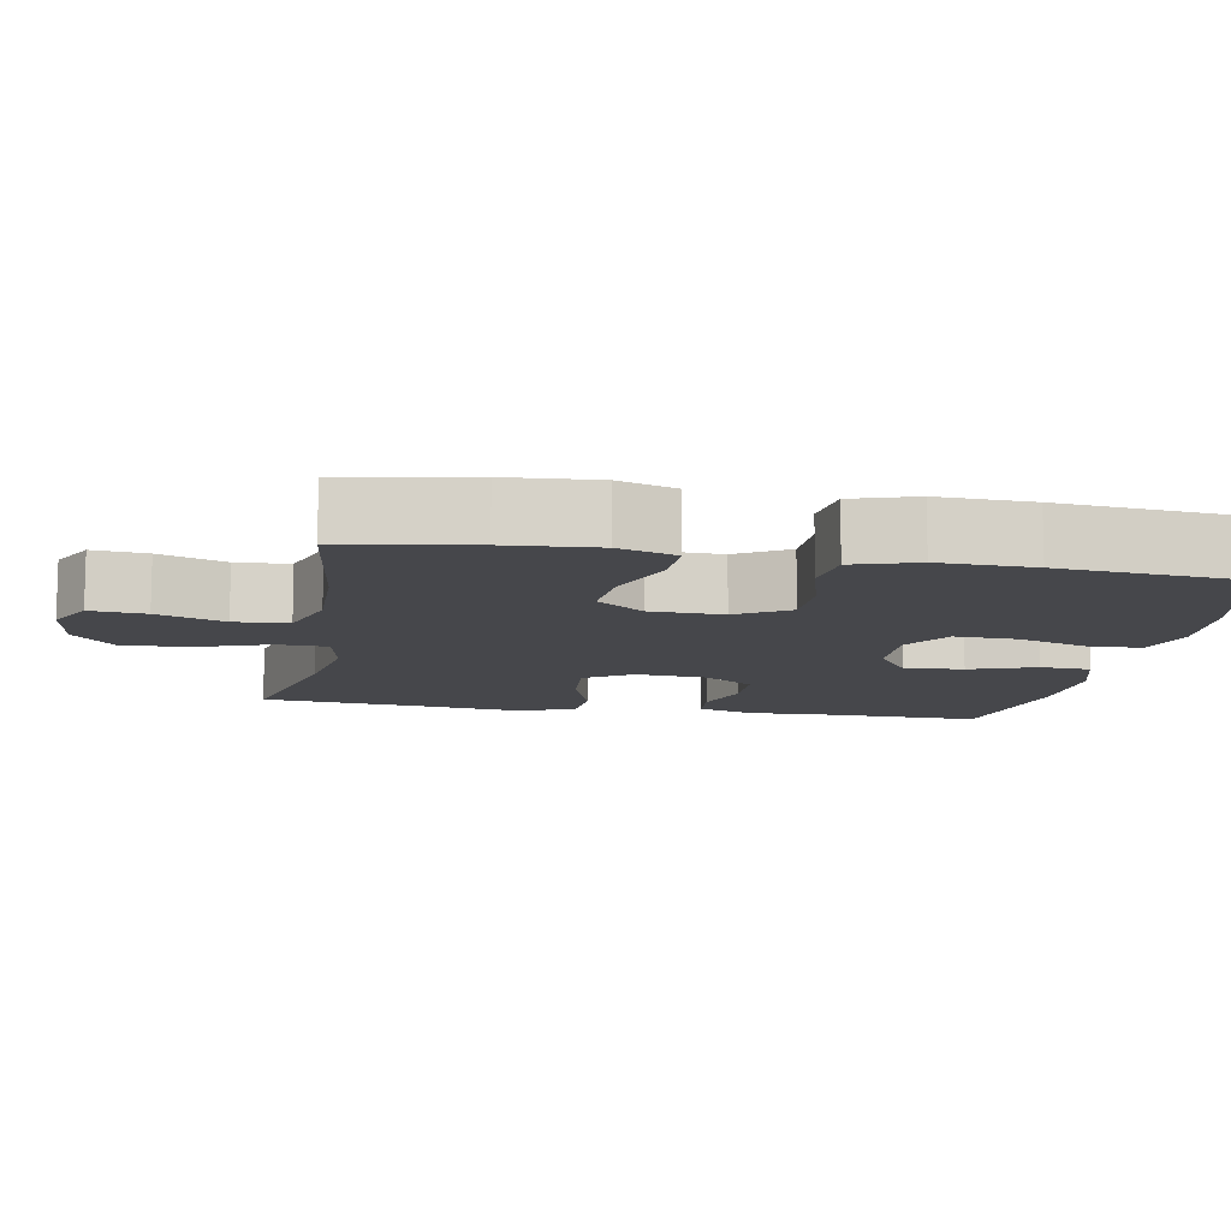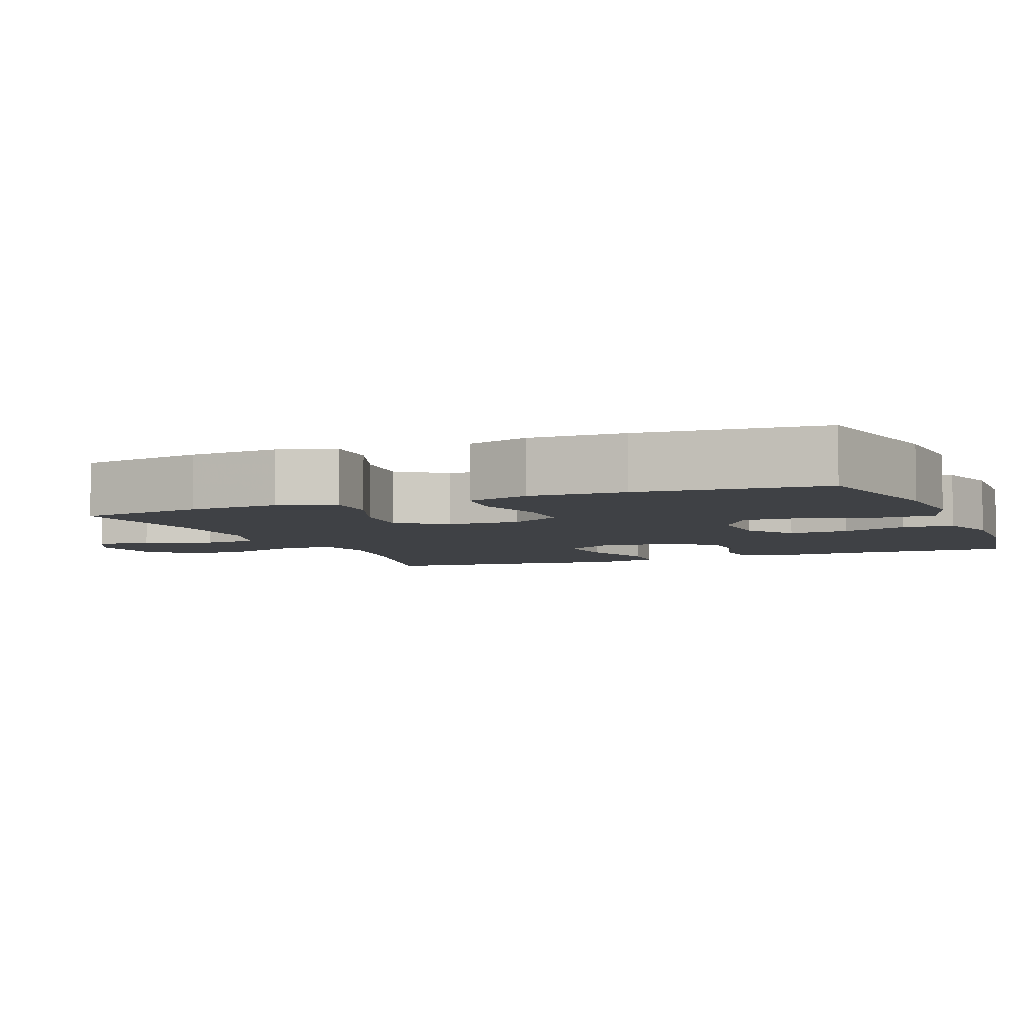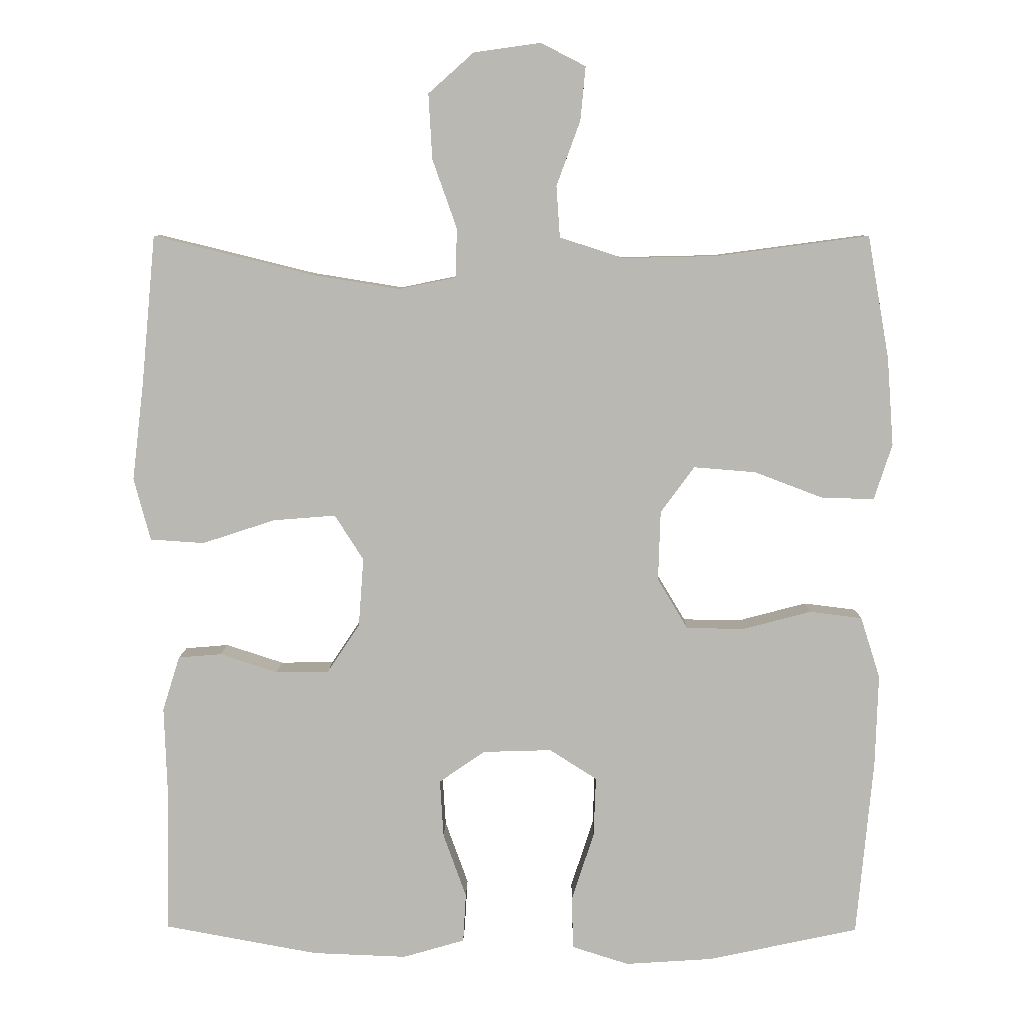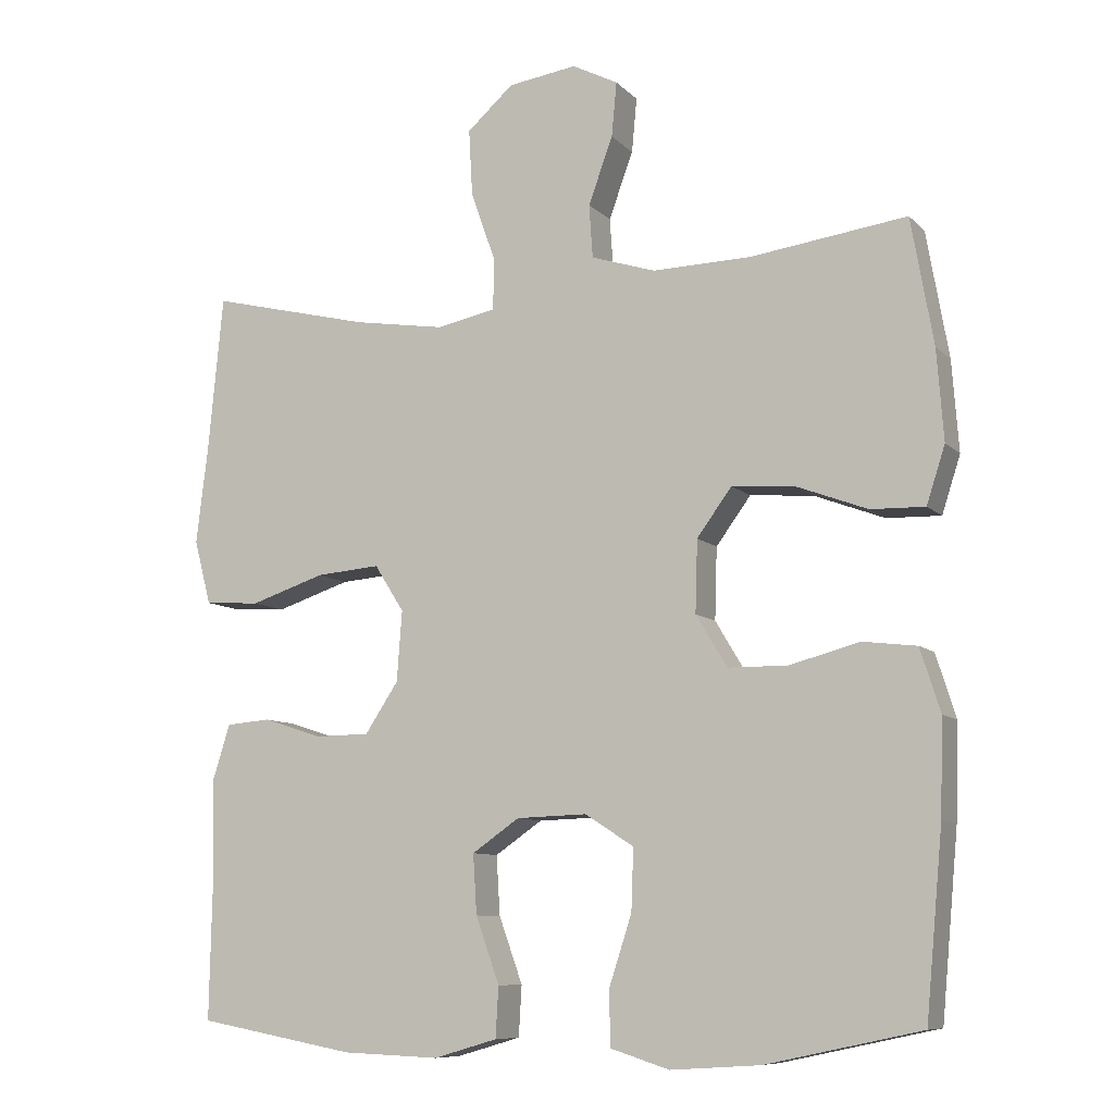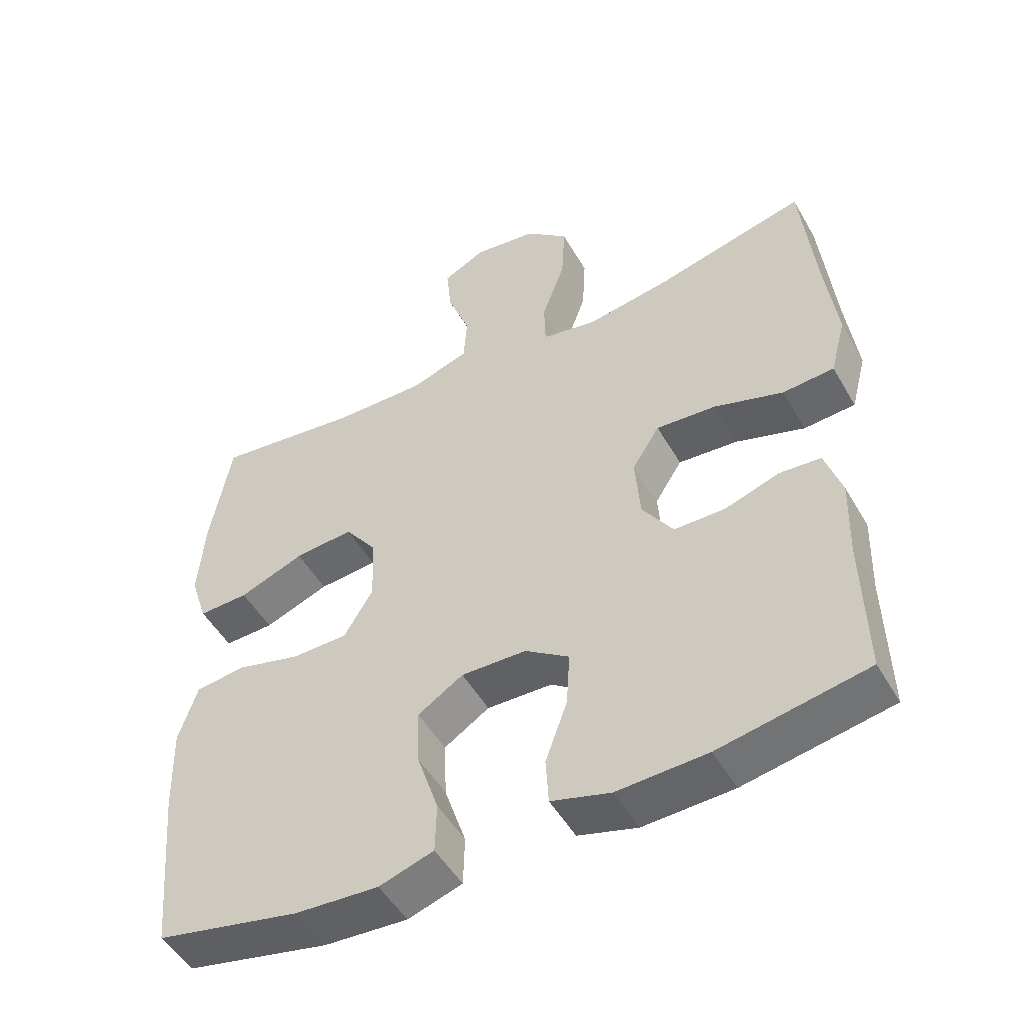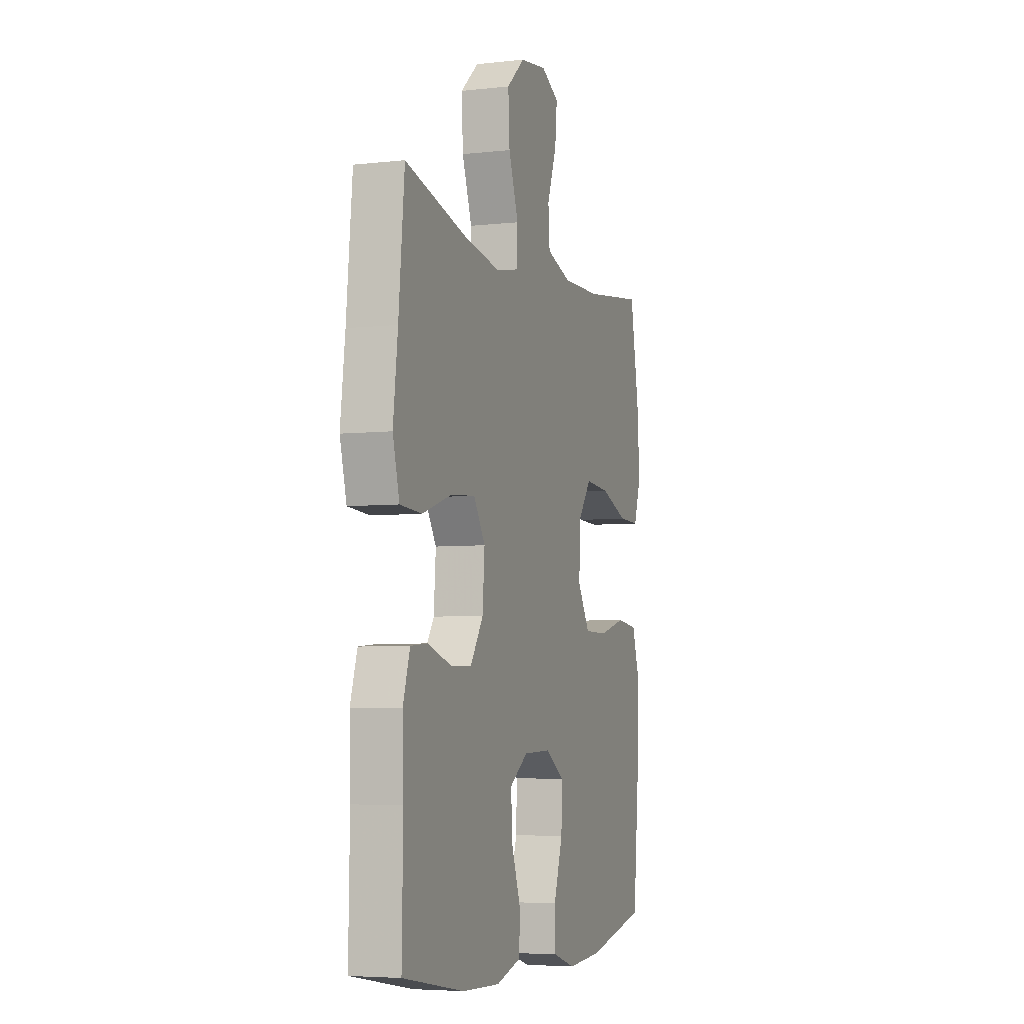
<metadata>
{"format":"obj","ext":"obj","renderer":"f3d","projection":"perspective","resolution":1024,"background":"white","views":[{"elev":-10.8,"azim":79.7,"up":"+Y"},{"elev":-5.4,"azim":112.1,"up":"+Y"},{"elev":7.5,"azim":0.9,"up":"+Z"},{"elev":-9.0,"azim":24.3,"up":"+Z"},{"elev":-50.3,"azim":-150.9,"up":"+Z"},{"elev":-5.2,"azim":-70.7,"up":"+Z"}]}
</metadata>
<code>
v 0.5 0.07 0.5
v 0.53 0.07 0.329
v 0.539 0.07 0.207
v 0.514 0.07 0.13
v 0.441 0.07 0.132
v 0.346 0.07 0.168
v 0.26 0.07 0.175
v 0.213 0.07 0.111
v 0.21 0.07 0.014
v 0.252 0.07 -0.056
v 0.333 0.07 -0.057
v 0.427 0.07 -0.032
v 0.5 0.07 -0.041
v 0.527 0.07 -0.126
v 0.523 0.07 -0.253
v 0.5 0.07 -0.5
v 0.291 0.07 -0.545
v 0.17 0.07 -0.553
v 0.091 0.07 -0.528
v 0.089 0.07 -0.455
v 0.12 0.07 -0.36
v 0.123 0.07 -0.277
v 0.057 0.07 -0.235
v -0.038 0.07 -0.238
v -0.102 0.07 -0.282
v -0.097 0.07 -0.362
v -0.065 0.07 -0.451
v -0.069 0.07 -0.519
v -0.155 0.07 -0.544
v -0.286 0.07 -0.539
v -0.5 0.07 -0.5
v -0.496 0.07 -0.294
v -0.5 0.07 -0.177
v -0.476 0.07 -0.101
v -0.416 0.07 -0.096
v -0.336 0.07 -0.122
v -0.262 0.07 -0.121
v -0.217 0.07 -0.053
v -0.21 0.07 0.042
v -0.25 0.07 0.105
v -0.337 0.07 0.098
v -0.438 0.07 0.065
v -0.513 0.07 0.07
v -0.536 0.07 0.157
v -0.52 0.07 0.29
v -0.5 0.07 0.5
v -0.281 0.07 0.446
v -0.157 0.07 0.426
v -0.077 0.07 0.442
v -0.075 0.07 0.51
v -0.109 0.07 0.606
v -0.114 0.07 0.696
v -0.051 0.07 0.752
v 0.042 0.07 0.765
v 0.104 0.07 0.733
v 0.097 0.07 0.659
v 0.064 0.07 0.569
v 0.069 0.07 0.497
v 0.156 0.07 0.469
v 0.289 0.07 0.472
v 0.5 0 0.5
v 0.53 0 0.329
v 0.539 0 0.207
v 0.514 0 0.13
v 0.441 0 0.132
v 0.346 0 0.168
v 0.26 0 0.175
v 0.213 0 0.111
v 0.21 0 0.014
v 0.252 0 -0.056
v 0.333 0 -0.057
v 0.427 0 -0.032
v 0.5 0 -0.041
v 0.527 0 -0.126
v 0.523 0 -0.253
v 0.5 0 -0.5
v 0.291 0 -0.545
v 0.17 0 -0.553
v 0.091 0 -0.528
v 0.089 0 -0.455
v 0.12 0 -0.36
v 0.123 0 -0.277
v 0.057 0 -0.235
v -0.038 0 -0.238
v -0.102 0 -0.282
v -0.097 0 -0.362
v -0.065 0 -0.451
v -0.069 0 -0.519
v -0.155 0 -0.544
v -0.286 0 -0.539
v -0.5 0 -0.5
v -0.496 0 -0.294
v -0.5 0 -0.177
v -0.476 0 -0.101
v -0.416 0 -0.096
v -0.336 0 -0.122
v -0.262 0 -0.121
v -0.217 0 -0.053
v -0.21 0 0.042
v -0.25 0 0.105
v -0.337 0 0.098
v -0.438 0 0.065
v -0.513 0 0.07
v -0.536 0 0.157
v -0.52 0 0.29
v -0.5 0 0.5
v -0.281 0 0.446
v -0.157 0 0.426
v -0.077 0 0.442
v -0.075 0 0.51
v -0.109 0 0.606
v -0.114 0 0.696
v -0.051 0 0.752
v 0.042 0 0.765
v 0.104 0 0.733
v 0.097 0 0.659
v 0.064 0 0.569
v 0.069 0 0.497
v 0.156 0 0.469
v 0.289 0 0.472
f 55 56 57
f 54 55 57
f 53 54 57
f 52 53 57
f 51 52 57
f 50 51 57
f 49 50 57 58
f 45 46 47
f 45 47 48
f 44 45 48
f 43 44 48
f 42 43 48
f 41 42 48
f 40 41 48 49
f 34 35 36
f 33 34 36
f 32 33 36
f 32 36 37
f 31 32 37
f 30 31 37
f 29 30 37
f 28 29 37
f 27 28 37
f 26 27 37
f 25 26 37 38
f 19 20 21
f 18 19 21
f 17 18 21
f 16 17 21
f 15 16 21
f 14 15 21
f 13 14 21
f 12 13 21
f 11 12 21
f 10 11 21 22
f 9 10 22 23
f 4 5 6
f 3 4 6
f 2 3 6
f 1 2 6
f 60 1 6
f 59 60 6 7
f 59 7 8
f 58 59 8
f 49 58 8
f 40 49 8
f 39 40 8
f 39 8 9
f 38 39 9
f 25 38 9
f 24 25 9
f 9 23 24
f 117 116 115
f 117 115 114
f 117 114 113
f 117 113 112
f 117 112 111
f 117 111 110
f 118 117 110 109
f 107 106 105
f 108 107 105
f 108 105 104
f 108 104 103
f 108 103 102
f 108 102 101
f 109 108 101 100
f 96 95 94
f 96 94 93
f 96 93 92
f 97 96 92
f 97 92 91
f 97 91 90
f 97 90 89
f 97 89 88
f 97 88 87
f 97 87 86
f 98 97 86 85
f 81 80 79
f 81 79 78
f 81 78 77
f 81 77 76
f 81 76 75
f 81 75 74
f 81 74 73
f 81 73 72
f 81 72 71
f 82 81 71 70
f 83 82 70 69
f 66 65 64
f 66 64 63
f 66 63 62
f 66 62 61
f 66 61 120
f 67 66 120 119
f 68 67 119
f 68 119 118
f 68 118 109
f 68 109 100
f 68 100 99
f 69 68 99
f 69 99 98
f 69 98 85
f 69 85 84
f 84 83 69
f 1 61 62 2
f 2 62 63 3
f 3 63 64 4
f 4 64 65 5
f 5 65 66 6
f 6 66 67 7
f 7 67 68 8
f 8 68 69 9
f 9 69 70 10
f 10 70 71 11
f 11 71 72 12
f 12 72 73 13
f 13 73 74 14
f 14 74 75 15
f 15 75 76 16
f 16 76 77 17
f 17 77 78 18
f 18 78 79 19
f 19 79 80 20
f 20 80 81 21
f 21 81 82 22
f 22 82 83 23
f 23 83 84 24
f 24 84 85 25
f 25 85 86 26
f 26 86 87 27
f 27 87 88 28
f 28 88 89 29
f 29 89 90 30
f 30 90 91 31
f 31 91 92 32
f 32 92 93 33
f 33 93 94 34
f 34 94 95 35
f 35 95 96 36
f 36 96 97 37
f 37 97 98 38
f 38 98 99 39
f 39 99 100 40
f 40 100 101 41
f 41 101 102 42
f 42 102 103 43
f 43 103 104 44
f 44 104 105 45
f 45 105 106 46
f 46 106 107 47
f 47 107 108 48
f 48 108 109 49
f 49 109 110 50
f 50 110 111 51
f 51 111 112 52
f 52 112 113 53
f 53 113 114 54
f 54 114 115 55
f 55 115 116 56
f 56 116 117 57
f 57 117 118 58
f 58 118 119 59
f 59 119 120 60
f 60 120 61 1

</code>
